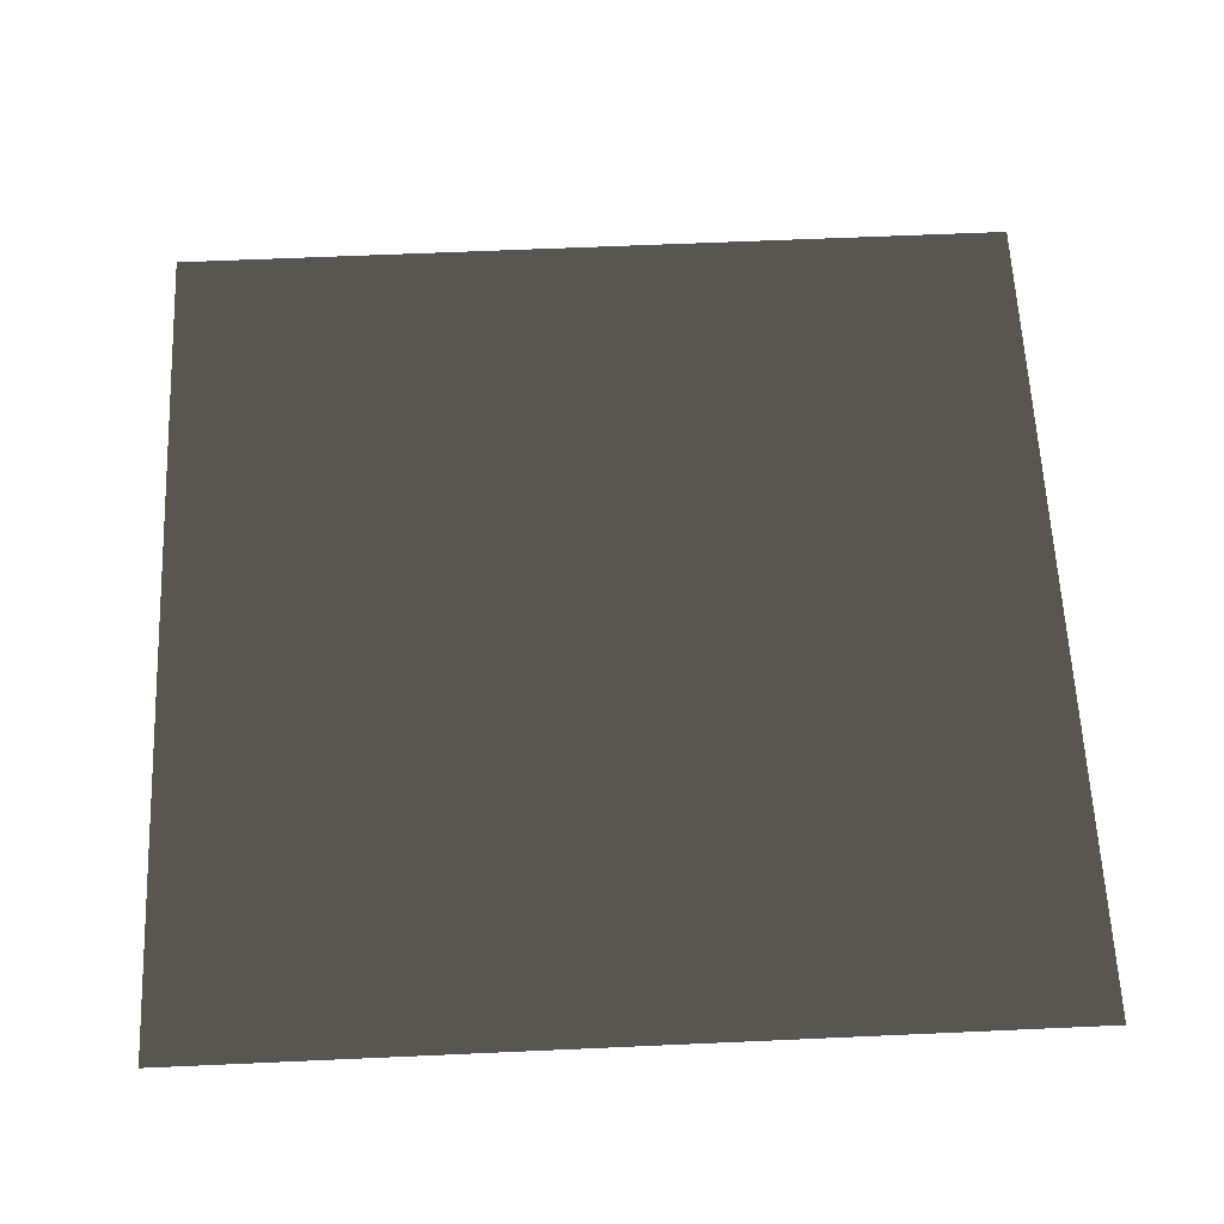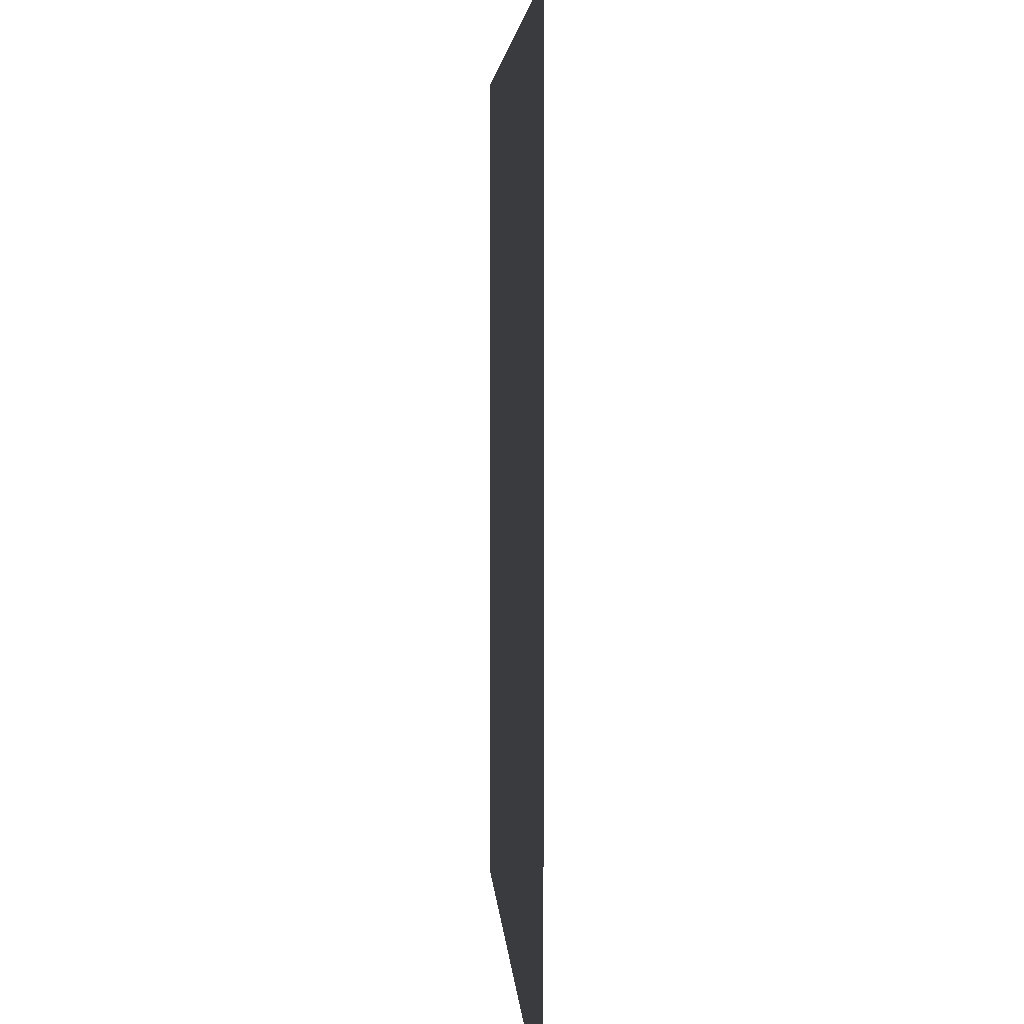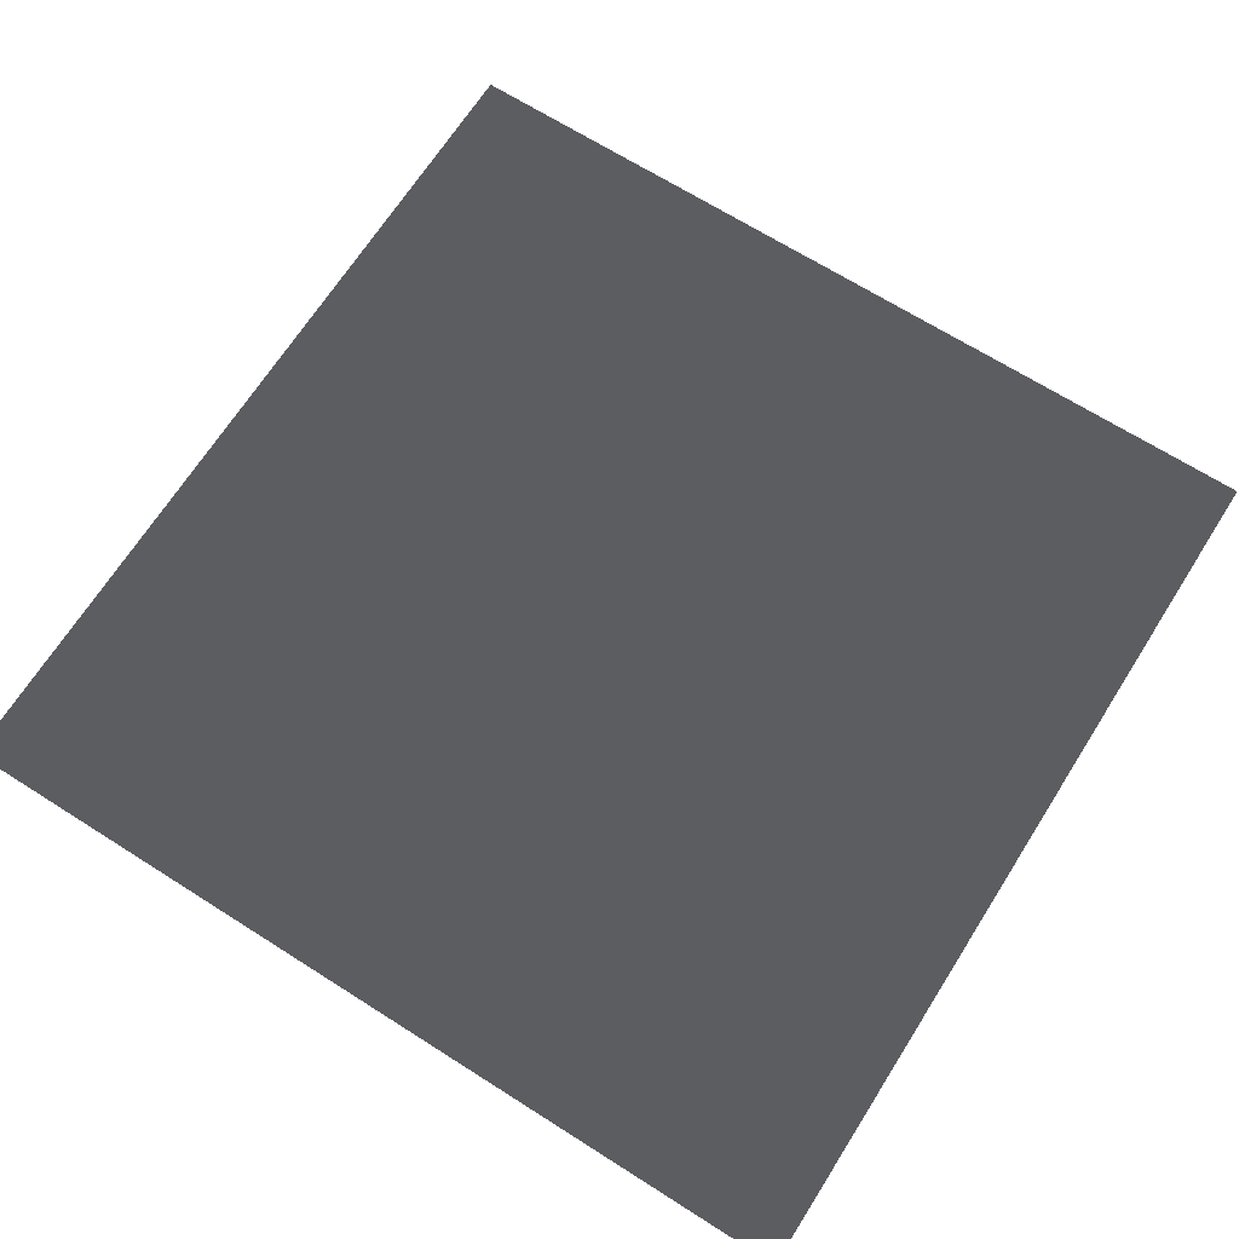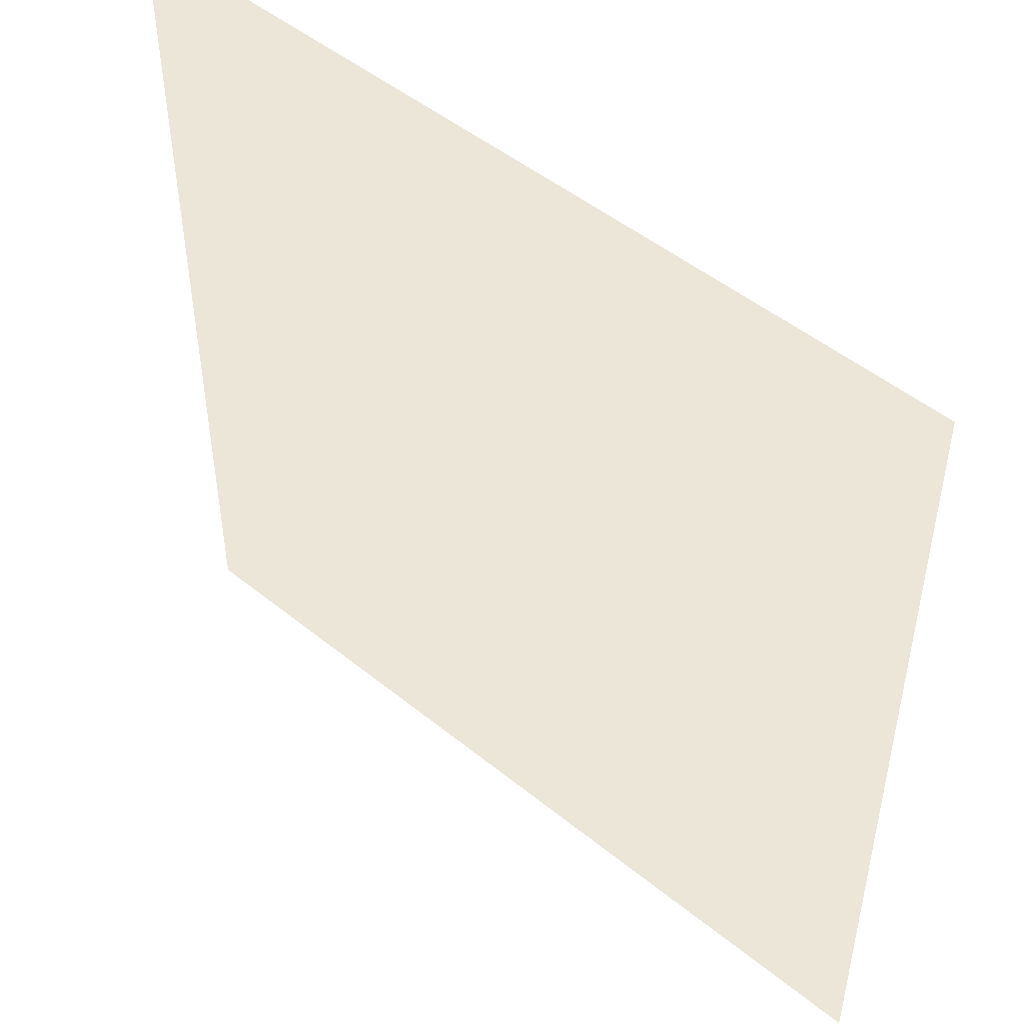
<metadata>
{"format":"obj","ext":"obj","renderer":"f3d","projection":"perspective","resolution":1024,"background":"white","views":[{"elev":61.6,"azim":177.4,"up":"+Z"},{"elev":4.2,"azim":86.8,"up":"+Y"},{"elev":68.1,"azim":32.4,"up":"+Z"},{"elev":49.0,"azim":-138.0,"up":"+Y"}]}
</metadata>
<code>
o Plane
v -10 10 0
v 10 10 0
v -10 -10 0
v 10 -10 0
f 1 2 4 3

</code>
